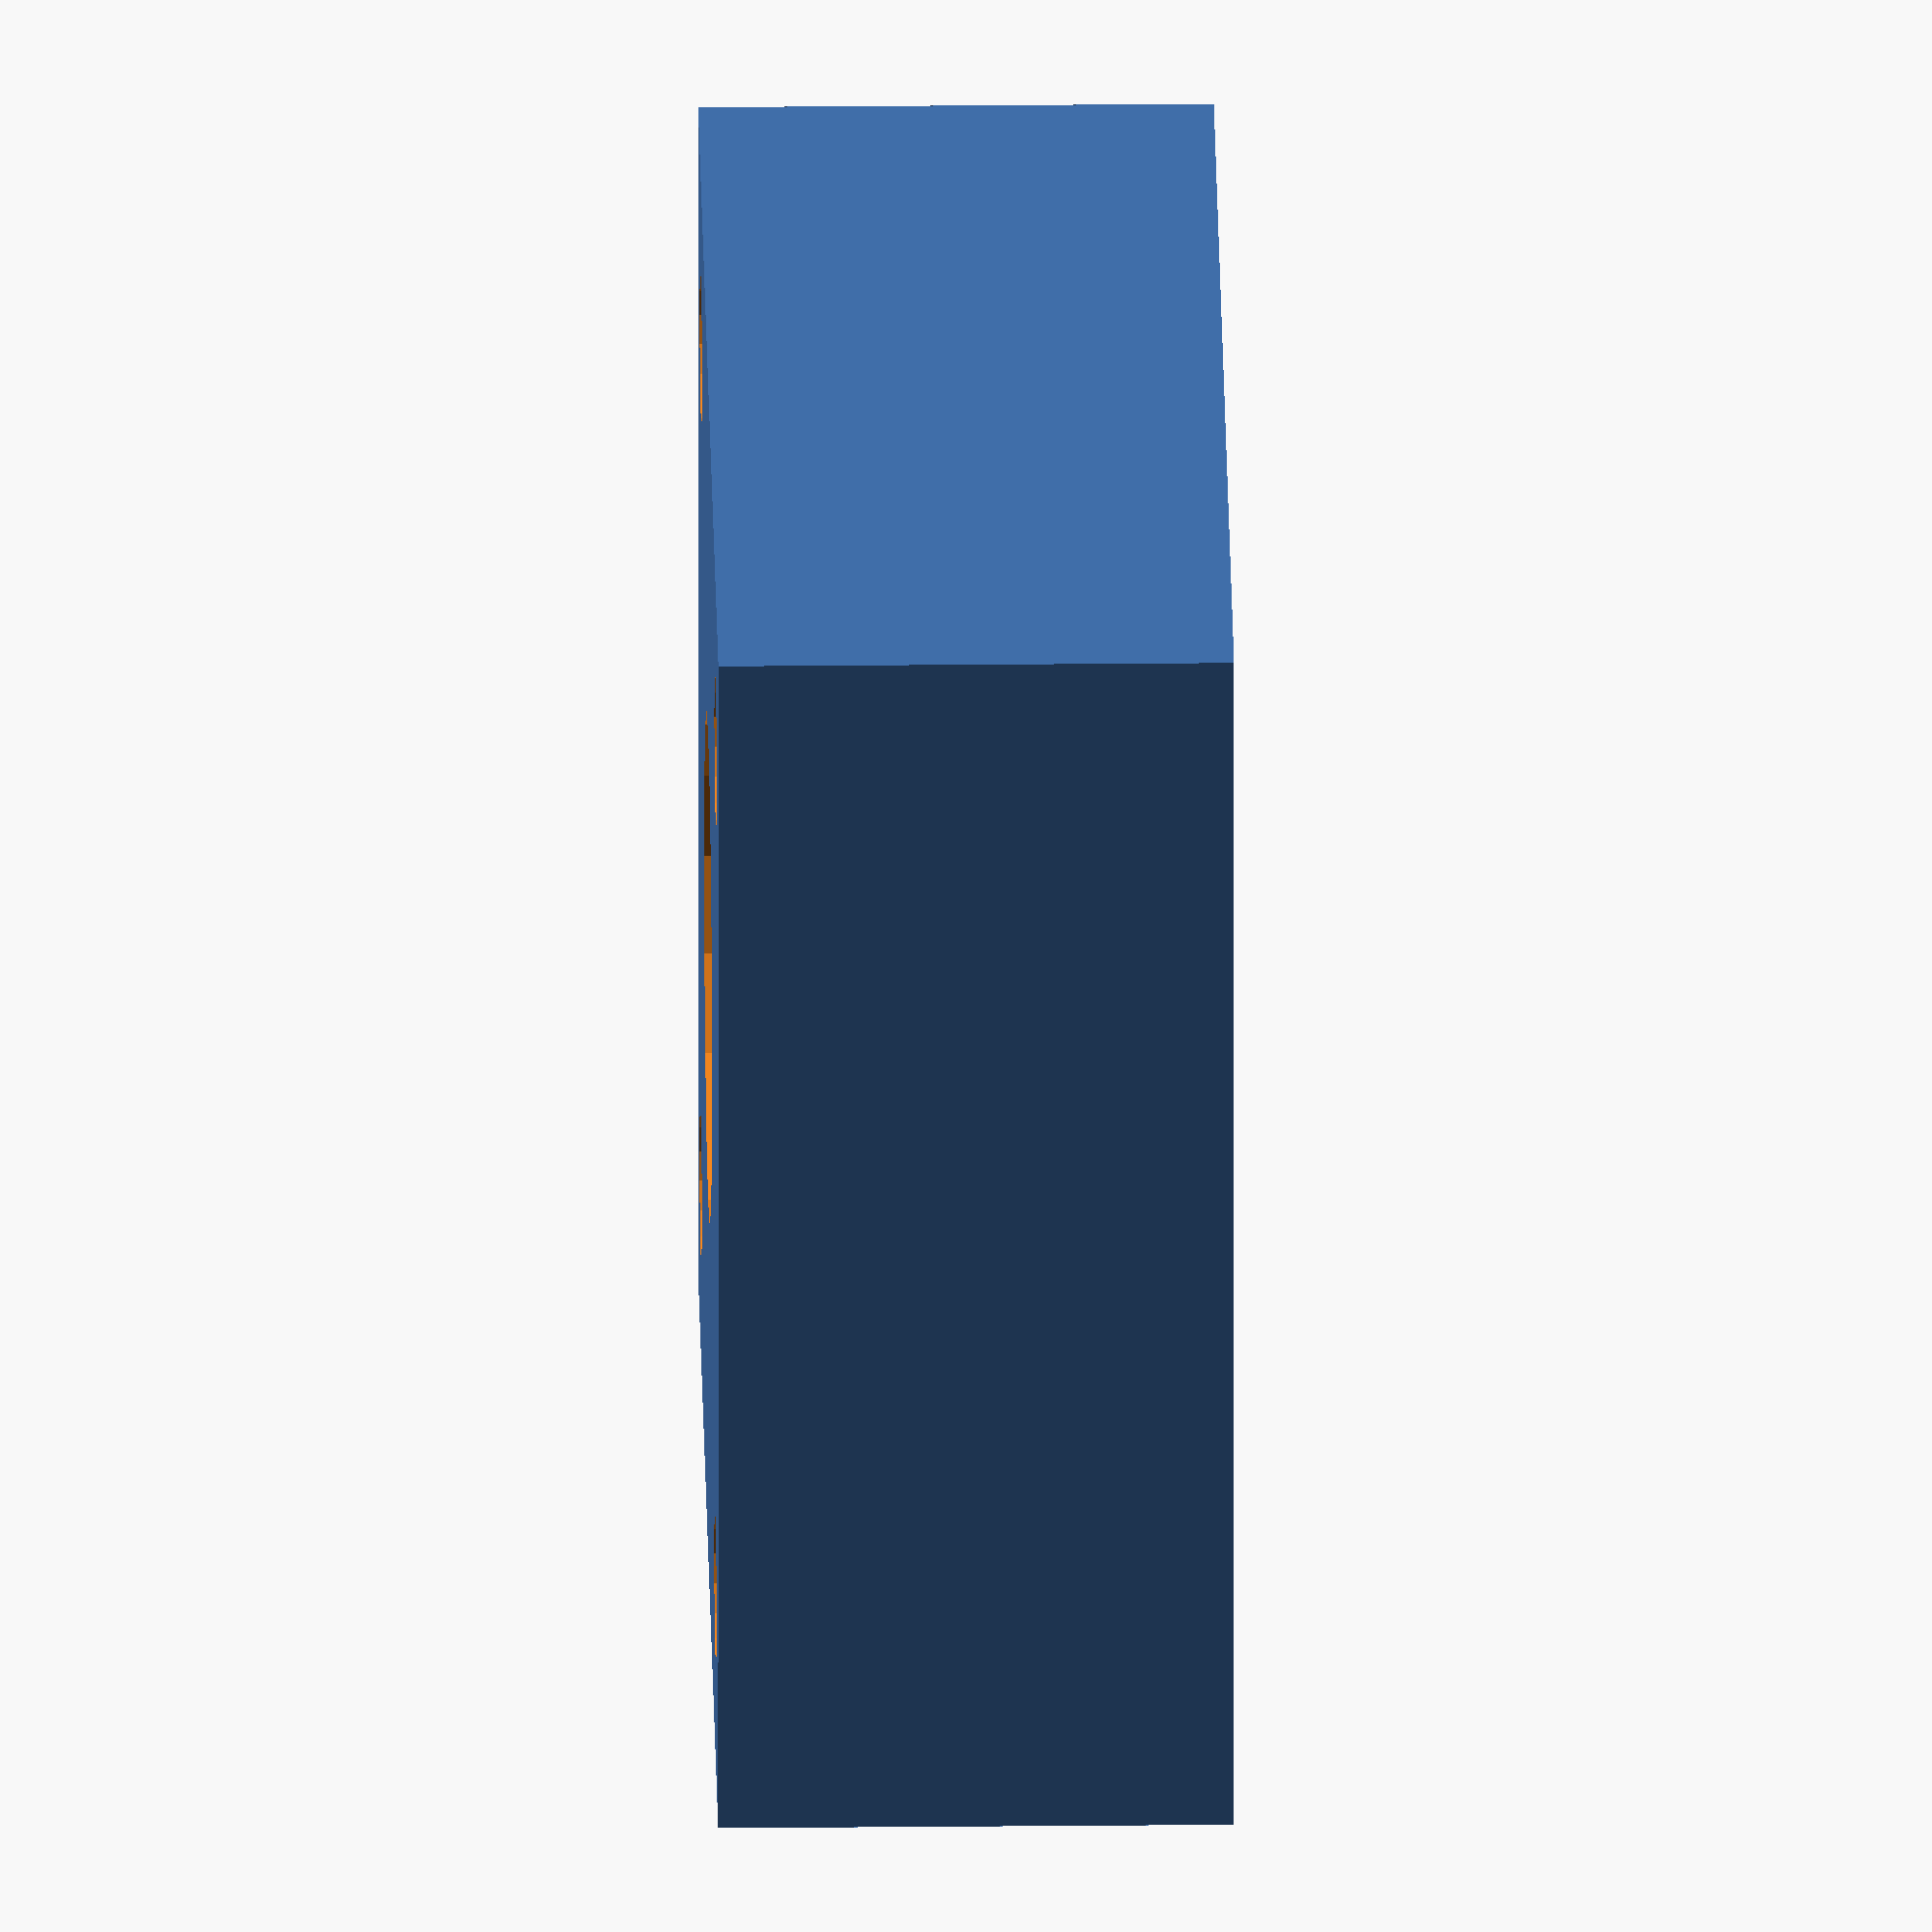
<openscad>
$fa = 1;
$fs = 0.4;
$fn = 16;

module blocchetto_laser() {
    difference() {
        cube([2.5, 2.5, 1]);    
        
        translate([0.35, 0.35, 0])
            cylinder(3, 0.15, 0.15, center = true);
        translate([0.35, 2.15, 0])
            cylinder(3, 0.15, 0.15, center = true);
        translate([2.15, 0.35, 0])
            cylinder(3, 0.15, 0.15, center = true);
        translate([2.15, 2.15, 0])
            cylinder(3, 0.15, 0.15, center = true);
        translate([1.25, 1.25, 0.2])
            cylinder(3, 0.75, 0.75);
        translate([1.25, 1.25, -0.1])
            cylinder(3, 0.5, 0.5);
    }
}

blocchetto_laser();
</openscad>
<views>
elev=154.9 azim=359.4 roll=270.9 proj=o view=solid
</views>
